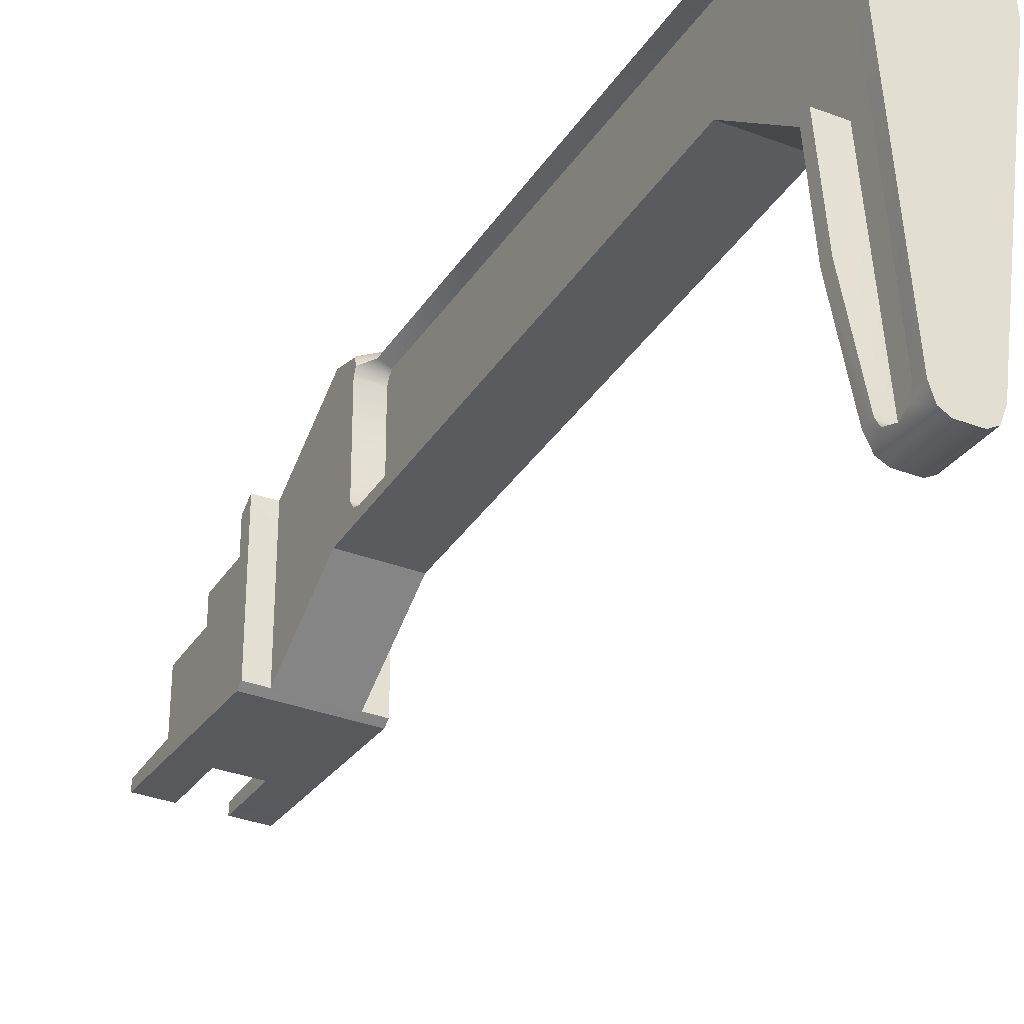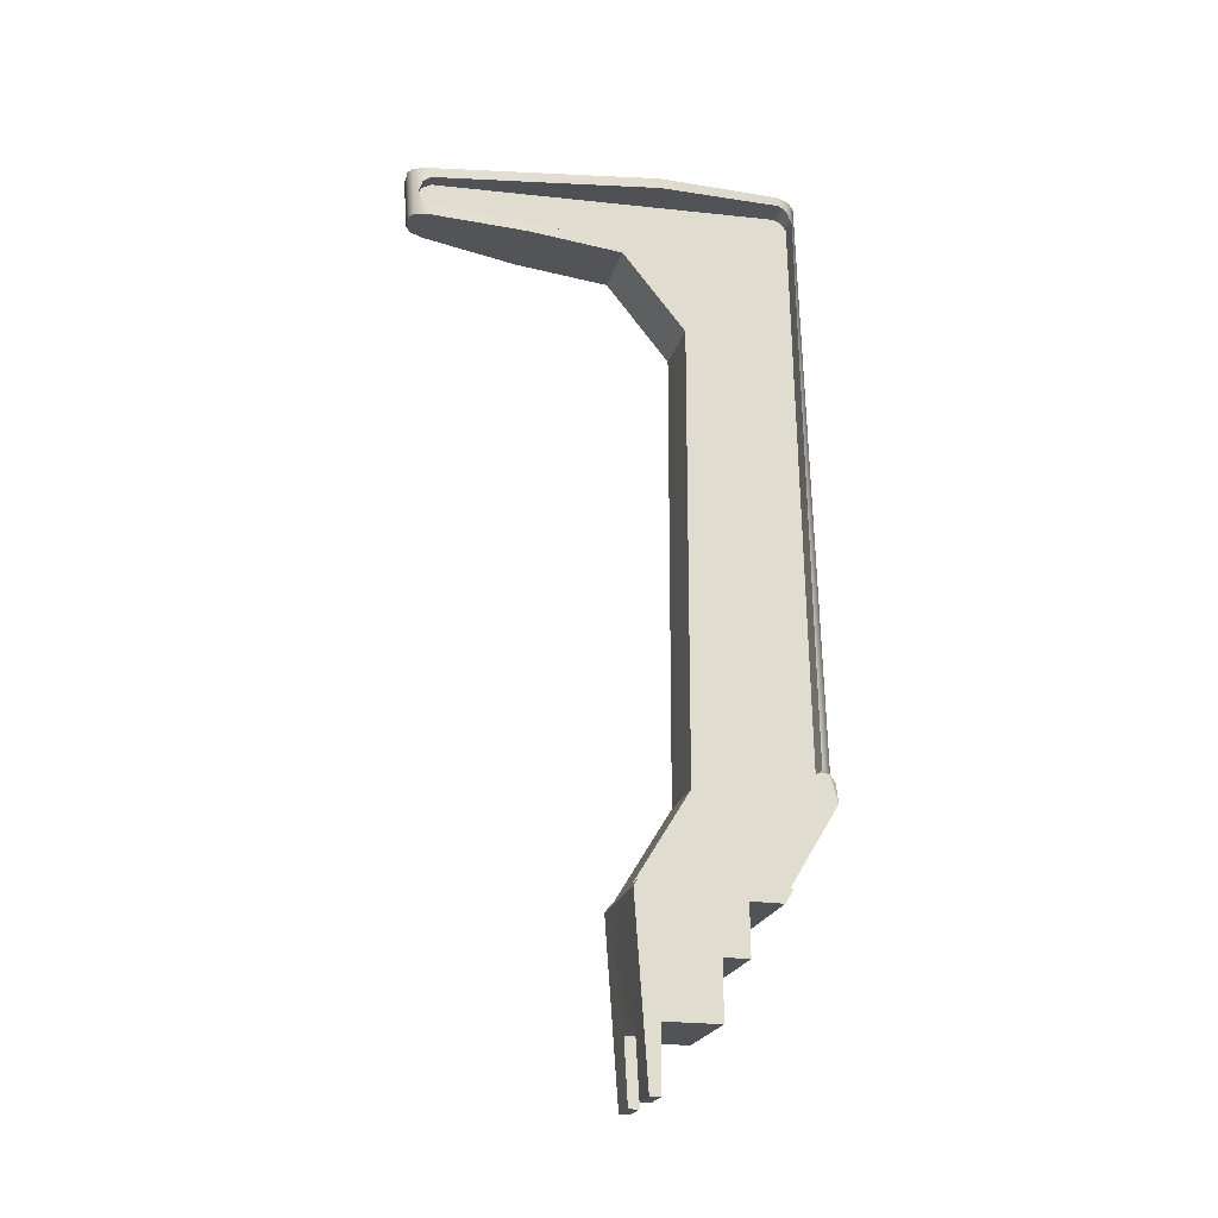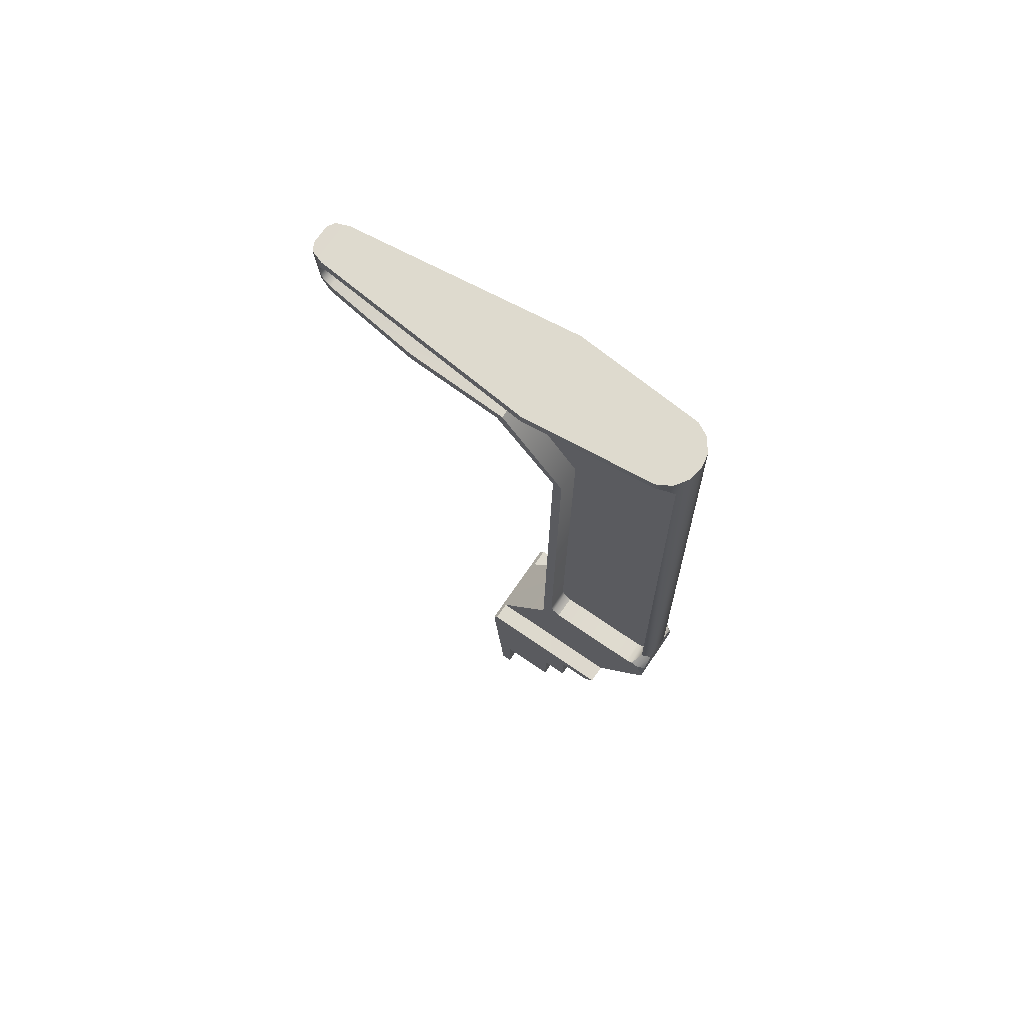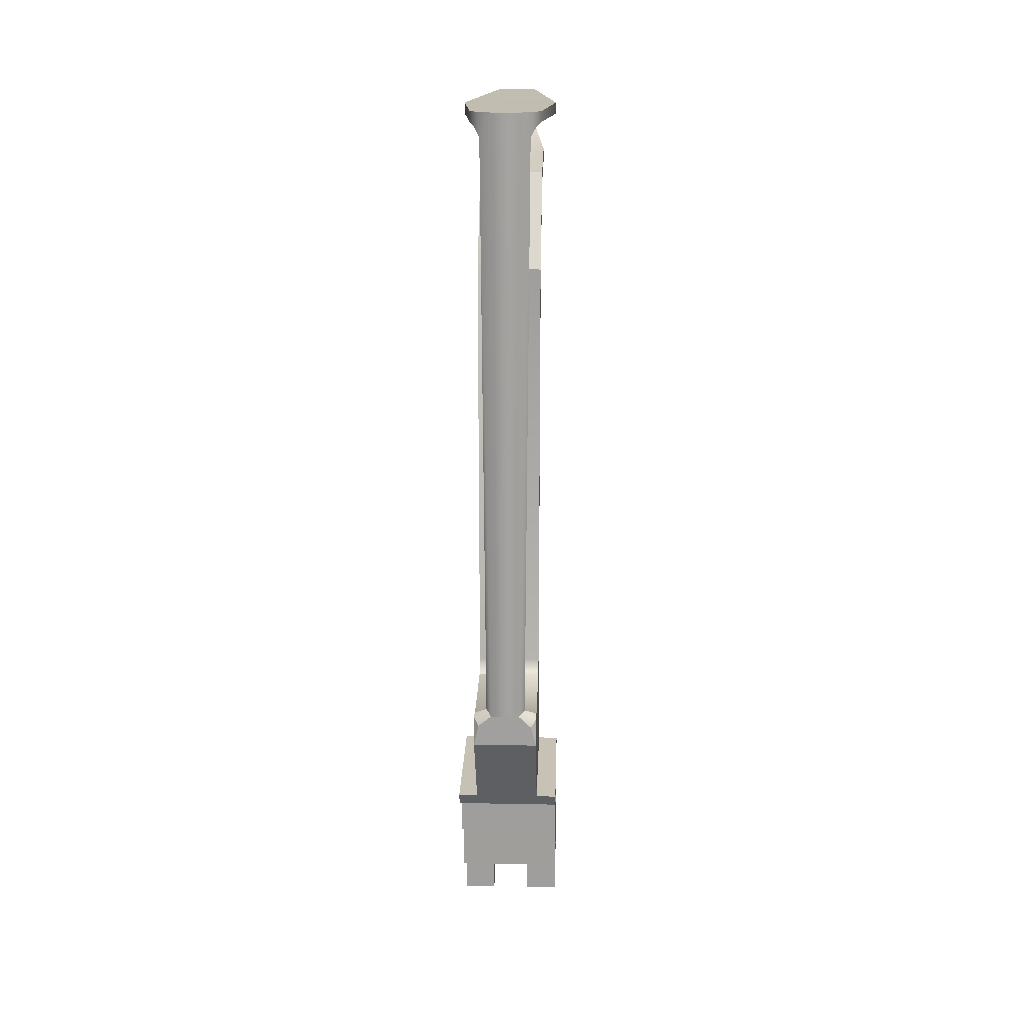
<metadata>
{"format":"obj","ext":"obj","renderer":"f3d","projection":"perspective","resolution":1024,"background":"white","views":[{"elev":-33.2,"azim":152.3,"up":"+Z"},{"elev":-21.9,"azim":-104.1,"up":"+Y"},{"elev":71.9,"azim":-55.6,"up":"+Y"},{"elev":18.9,"azim":1.9,"up":"+Y"}]}
</metadata>
<code>
g stock_ak_hexagon_kocherga_LOD1
v 0.001765 0.2269 0.03344
v 0.001765 0.2245 0.03525
v 0.006672 0.224 0.03541
v 0.008394 0.2269 0.03344
v 0.005436 0.04233 0.03914
v 0.001761 0.04193 0.03822
v 0.008394 0.2269 0.03344
v 0.001765 0.2279 0.03066
v 0.001765 0.2269 0.03344
v 0.009854 0.2279 0.03033
v 0.01353 0.2259 -0.009742
v 0.001765 0.2234 -0.08016
v 0.006118 0.2233 -0.08072
v 0.005701 0.2216 -0.08325
v 0.001765 0.2216 -0.08325
v 0.00543 0.2181 -0.08438
v 0.001765 0.2181 -0.08438
v 0.001765 0.2144 -0.08302
v 0.005764 0.2144 -0.08302
v 0.001765 0.213 -0.08064
v 0.006025 0.2132 -0.08064
v 0.009157 0.2099 -0.05066
v 0.001765 0.2065 -0.01913
v 0.009214 0.2065 -0.01913
v 0.009214 0.1787 0.001854
v 0.009213 0.04388 0.001838
v 0.001765 0.04388 0.001838
v 0.001765 0.1787 0.001854
v 0.001765 0.04133 0.002743
v 0.009213 0.04133 0.002743
v 0.009213 0.03967 0.005183
v 0.001765 0.03965 0.00528
v 0.001765 0.04133 0.002743
v 0.009213 0.04133 0.002743
v 0.009213 0.03944 0.03502
v 0.001765 0.03944 0.03502
v 0.001765 0.04018 0.03685
v 0.009213 0.04039 0.03722
v 0.005436 0.04233 0.03914
v 0.001761 0.04193 0.03822
v 0.009214 0.1787 0.001854
v 0.001765 0.2065 -0.01913
v 0.009214 0.2065 -0.01913
v 0.001765 0.1787 0.001854
v 0.009214 0.1786 -0.001138
v 0.009213 0.03244 -0.001535
v 0.009213 0.04388 0.001838
v 0.009214 0.1787 0.001854
v 0.009214 0.2065 -0.01913
v 0.009214 0.2035 -0.02104
v 0.009213 0.04133 0.002743
v 0.009157 0.2099 -0.05066
v 0.009214 0.2067 -0.05051
v 0.006025 0.2132 -0.08064
v 0.006067 0.21 -0.08081
v 0.005764 0.2144 -0.08302
v 0.004544 0.2105 -0.08516
v 0.00543 0.2181 -0.08438
v 0.004544 0.2264 -0.08621
v 0.002069 0.2106 -0.0866
v 0.002069 0.2264 -0.08764
v 0.005701 0.2216 -0.08325
v 0.005958 0.2265 -0.08218
v 0.006118 0.2233 -0.08072
v 0.01353 0.2294 -0.009742
v 0.01353 0.2259 -0.009742
v 0.009854 0.2279 0.03033
v 0.009806 0.231 0.03033
v 0.007542 0.2311 0.03447
v 0.008394 0.2269 0.03344
v 0.006672 0.224 0.03541
v 0.009213 0.04133 0.002743
v 0.009213 0.03244 -0.001535
v 0.009213 0.03967 0.005183
v 0.01553 -0.05374 -0.01594
v 0.01552 0.002225 -0.02
v 0.00529 -0.03405 -0.01705
v 0.005295 -0.05374 -0.01596
v -0.006916 -0.03405 -0.01708
v -0.0169 0.002184 -0.02002
v -0.0169 -0.05375 -0.01602
v -0.006911 -0.05375 -0.01599
v 0.005293 -0.03404 -0.0127
v 0.01552 -0.03404 -0.0127
v 0.01552 -0.05374 -0.0127
v 0.005293 -0.05374 -0.0127
v 0.005293 -0.05374 -0.0127
v 0.01552 -0.05374 -0.0127
v 0.01553 -0.05374 -0.01594
v 0.005295 -0.05374 -0.01596
v 0.01552 -0.03404 -0.0127
v 0.01552 -0.03404 0.004833
v 0.01552 0.002225 -0.02
v 0.01553 -0.05374 -0.01594
v 0.01552 -0.05374 -0.0127
v 0.01552 -0.01604 0.004836
v 0.01552 -0.0001491 0.01284
v 0.01552 -0.01604 0.01284
v 0.01552 0.00428 -0.01868
v 0.01552 0.004267 0.02585
v 0.01552 -0.0002167 0.02313
v -0.006914 -0.03404 -0.0127
v 0.01552 -0.03404 0.004833
v 0.005293 -0.03404 -0.0127
v 0.01552 -0.03404 -0.0127
v -0.0169 -0.03404 0.004833
v -0.0169 -0.03404 -0.0127
v 0.00529 -0.03405 -0.01705
v -0.006916 -0.03405 -0.01708
v 0.01552 0.004267 0.02585
v 0.009213 0.00428 -0.01868
v 0.01552 0.00428 -0.01868
v 0.009213 0.004346 0.02589
v 0.009213 0.00428 -0.01868
v 0.009213 0.004346 0.02589
v 0.009213 0.03244 -0.001535
v 0.009213 0.03967 0.005183
v 0.009215 0.03132 0.04217
v 0.009213 0.03944 0.03502
v 0.009213 0.04039 0.03722
v 0.009215 0.03988 0.03973
v -0.01083 0.03135 0.04215
v 0.007614 0.03752 0.04205
v 0.009215 0.03132 0.04217
v -0.009336 0.03798 0.04205
v -0.005276 0.04135 0.042
v 0.003656 0.04135 0.042
v 0.005436 0.04233 0.03914
v 0.003656 0.04135 0.042
v 0.006672 0.224 0.03541
v 0.003381 0.2312 0.03731
v 0.007542 0.2311 0.03447
v -0.00081 0.2313 0.03801
v -0.005276 0.04135 0.042
v -0.005001 0.2312 0.03731
v -0.008301 0.224 0.03554
v -0.009162 0.2311 0.03447
v -0.01001 0.2269 0.03344
v -0.01147 0.2279 0.03033
v -0.01143 0.231 0.03033
v -0.006876 0.04259 0.03903
v 0.002069 0.2106 -0.0866
v 0.002069 0.2264 -0.08764
v -0.003689 0.2264 -0.08764
v -0.003689 0.2106 -0.0866
v -0.006164 0.2264 -0.08621
v -0.006164 0.2105 -0.08516
v 0.004544 0.2105 -0.08516
v 0.002069 0.2106 -0.0866
v 0.006067 0.21 -0.08081
v -0.003689 0.2106 -0.0866
v -0.007687 0.21 -0.08081
v 0.009214 0.2067 -0.05051
v -0.01083 0.2067 -0.05051
v -0.006164 0.2105 -0.08516
v 0.009214 0.2035 -0.02104
v -0.01083 0.2035 -0.02104
v 0.00529 -0.03405 -0.01705
v 0.005293 -0.03404 -0.0127
v 0.005295 -0.05374 -0.01596
v 0.005293 -0.05374 -0.0127
v 0.009213 0.00428 -0.01868
v 0.01552 0.002225 -0.02
v 0.01552 0.00428 -0.01868
v -0.0169 0.002184 -0.02002
v -0.01083 0.00437 -0.01874
v 0.009213 0.03244 -0.001535
v -0.01083 0.03244 -0.001535
v -0.0169 0.00437 -0.01874
v 0.001765 0.2234 -0.08016
v 0.001765 0.2216 -0.08325
v 0.001765 0.213 -0.08064
v 0.001765 0.2181 -0.08438
v 0.001765 0.2144 -0.08302
v 0.001765 0.2065 -0.01913
v 0.001765 0.2279 0.03066
v 0.001765 0.1787 0.001854
v 0.001765 0.2269 0.03344
v 0.001765 0.2245 0.03525
v 0.001761 0.04193 0.03822
v 0.001765 0.04388 0.001838
v 0.001765 0.04018 0.03685
v 0.001765 0.04133 0.002743
v 0.001765 0.03944 0.03502
v 0.001765 0.03965 0.00528
v 0.007614 0.03752 0.04205
v 0.003656 0.04135 0.042
v 0.009215 0.03988 0.03973
v 0.005436 0.04233 0.03914
v 0.009213 0.04039 0.03722
v 0.009215 0.03132 0.04217
v 0.007614 0.03752 0.04205
v 0.009215 0.03988 0.03973
v -0.01001 0.2269 0.03344
v -0.008301 0.224 0.03554
v -0.003385 0.2269 0.03344
v -0.003385 0.2245 0.03525
v -0.003385 0.2279 0.03066
v -0.01147 0.2279 0.03033
v -0.01515 0.2259 -0.009742
v -0.003385 0.2234 -0.08016
v -0.007738 0.2233 -0.08072
v -0.00732 0.2216 -0.08325
v -0.003385 0.2216 -0.08325
v -0.00705 0.2181 -0.08438
v -0.003385 0.2181 -0.08438
v -0.003385 0.2144 -0.08302
v -0.007384 0.2144 -0.08302
v -0.003385 0.213 -0.08064
v -0.007644 0.2132 -0.08064
v -0.01078 0.2099 -0.05069
v -0.003385 0.2065 -0.01913
v -0.01083 0.2065 -0.01913
v -0.01083 0.1787 0.001854
v -0.003385 0.1787 0.001854
v -0.01083 0.04388 0.001838
v -0.003385 0.04388 0.001838
v -0.01083 0.04133 0.002743
v -0.003385 0.04133 0.002743
v -0.01083 0.03967 0.005183
v -0.003385 0.03965 0.00528
v -0.003385 0.04018 0.03685
v -0.01083 0.04037 0.03711
v -0.01083 0.03944 0.03502
v -0.003385 0.03944 0.03502
v -0.003385 0.03965 0.00528
v -0.01083 0.03967 0.005183
v -0.006876 0.04259 0.03903
v -0.003381 0.04193 0.03822
v -0.003385 0.2245 0.03525
v -0.008301 0.224 0.03554
v -0.01083 0.1787 0.001854
v -0.01083 0.2065 -0.01913
v -0.003385 0.2065 -0.01913
v -0.003385 0.1787 0.001854
v -0.01083 0.1786 -0.001138
v -0.01083 0.1787 0.001854
v -0.01083 0.04388 0.001838
v -0.01083 0.03244 -0.001535
v -0.01083 0.2065 -0.01913
v -0.01083 0.2035 -0.02104
v -0.01083 0.04133 0.002743
v -0.01083 0.03967 0.005183
v -0.01078 0.2099 -0.05069
v -0.01083 0.2067 -0.05051
v -0.007644 0.2132 -0.08064
v -0.007687 0.21 -0.08081
v -0.007384 0.2144 -0.08302
v -0.006164 0.2105 -0.08516
v -0.00705 0.2181 -0.08438
v -0.006164 0.2264 -0.08621
v -0.00732 0.2216 -0.08325
v -0.007577 0.2265 -0.08218
v -0.007738 0.2233 -0.08072
v -0.01515 0.2294 -0.009742
v -0.01515 0.2259 -0.009742
v -0.01147 0.2279 0.03033
v -0.01143 0.231 0.03033
v -0.01083 0.03244 -0.001535
v 0.009213 0.03244 -0.001535
v -0.01083 0.1786 -0.001138
v 0.009214 0.1786 -0.001138
v -0.01083 0.1786 -0.001138
v 0.009214 0.1786 -0.001138
v 0.009214 0.2035 -0.02104
v -0.01083 0.2035 -0.02104
v -0.01083 0.03988 0.03986
v -0.006876 0.04259 0.03903
v -0.005276 0.04135 0.042
v -0.01083 0.04037 0.03711
v -0.009336 0.03798 0.04205
v -0.0169 -0.03404 -0.0127
v -0.006914 -0.03404 -0.0127
v -0.006914 -0.05374 -0.0127
v -0.0169 -0.05374 -0.0127
v -0.0169 -0.05374 -0.0127
v -0.006914 -0.05374 -0.0127
v -0.006911 -0.05375 -0.01599
v -0.0169 -0.05375 -0.01602
v -0.0169 -0.03404 -0.0127
v -0.0169 0.002184 -0.02002
v -0.0169 -0.03404 0.004833
v -0.0169 -0.05375 -0.01602
v -0.0169 -0.05374 -0.0127
v -0.0169 -0.01604 0.004836
v -0.0169 -0.0001472 0.01275
v -0.0169 0.00437 -0.01874
v -0.01689 0.00436 0.02585
v -0.0169 -0.01604 0.01284
v -0.01689 -0.0001743 0.0231
v -0.0169 -0.01604 0.01284
v 0.01552 -0.01604 0.01284
v 0.01552 -0.01604 0.004836
v -0.0169 -0.01604 0.004836
v -0.01083 0.00437 -0.01874
v -0.01083 0.004395 0.02588
v -0.01689 0.00436 0.02585
v -0.0169 0.00437 -0.01874
v -0.0169 -0.03404 0.004833
v -0.0169 -0.01604 0.004836
v 0.01552 -0.03404 0.004833
v 0.01552 -0.01604 0.004836
v -0.01083 0.03135 0.04215
v -0.01083 0.03944 0.03502
v -0.01083 0.04037 0.03711
v -0.01083 0.03967 0.005183
v -0.01083 0.004395 0.02588
v -0.01083 0.03244 -0.001535
v -0.01083 0.03988 0.03986
v -0.01083 0.00437 -0.01874
v 0.003381 0.2312 0.03731
v -0.00081 0.2313 0.03801
v -0.005001 0.2312 0.03731
v 0.007542 0.2311 0.03447
v -0.009162 0.2311 0.03447
v -0.01143 0.231 0.03033
v 0.009806 0.231 0.03033
v 0.01353 0.2294 -0.009742
v -0.01515 0.2294 -0.009742
v -0.007577 0.2265 -0.08218
v 0.005958 0.2265 -0.08218
v 0.004544 0.2264 -0.08621
v -0.006164 0.2264 -0.08621
v 0.002069 0.2264 -0.08764
v -0.003689 0.2264 -0.08764
v -0.006911 -0.05375 -0.01599
v -0.006914 -0.05374 -0.0127
v -0.006914 -0.03404 -0.0127
v -0.006916 -0.03405 -0.01708
v -0.003385 0.2234 -0.08016
v -0.003385 0.213 -0.08064
v -0.003385 0.2216 -0.08325
v -0.003385 0.2181 -0.08438
v -0.003385 0.2144 -0.08302
v -0.003385 0.2065 -0.01913
v -0.003385 0.2279 0.03066
v -0.003385 0.1787 0.001854
v -0.003385 0.2269 0.03344
v -0.003385 0.2245 0.03525
v -0.003381 0.04193 0.03822
v -0.003385 0.04388 0.001838
v -0.003385 0.04018 0.03685
v -0.003385 0.04133 0.002743
v -0.003385 0.03944 0.03502
v -0.003385 0.03965 0.00528
v -0.01689 -0.0001743 0.0231
v 0.01552 -0.0002167 0.02313
v 0.01552 -0.0001491 0.01284
v -0.0169 -0.0001472 0.01275
v -0.01083 0.03135 0.04215
v -0.01083 0.03988 0.03986
v -0.009336 0.03798 0.04205
v 0.01552 -0.0001491 0.01284
v 0.01552 -0.01604 0.01284
v -0.0169 -0.01604 0.01284
v -0.0169 -0.0001472 0.01275
v 0.009213 0.004346 0.02589
v 0.01552 0.004267 0.02585
v 0.01552 -0.0002167 0.02313
v -0.01689 -0.0001743 0.0231
v -0.01083 0.004395 0.02588
v 0.009215 0.03132 0.04217
v -0.01083 0.03135 0.04215
v -0.01689 0.00436 0.02585
g stock_ak_hexagon_kocherga_LOD1_0
f 3 2 1
f 1 4 3
f 3 5 2
f 2 5 6
f 9 8 7
f 8 10 7
f 8 11 10
f 8 12 11
f 12 13 11
f 12 14 13
f 15 14 12
f 15 16 14
f 17 16 15
f 16 17 18
f 18 19 16
f 19 18 20
f 20 21 19
f 22 21 20
f 23 22 20
f 22 23 24
f 27 26 25
f 25 28 27
f 26 27 29
f 29 30 26
f 33 32 31
f 31 34 33
f 31 32 35
f 36 35 32
f 35 36 37
f 37 38 35
f 37 39 38
f 40 39 37
f 43 42 41
f 44 41 42
f 47 46 45
f 45 48 47
f 48 45 49
f 50 49 45
f 51 46 47
f 52 49 50
f 50 53 52
f 52 53 54
f 53 55 54
f 56 54 55
f 56 55 57
f 56 57 58
f 57 59 58
f 57 60 59
f 61 59 60
f 59 62 58
f 63 62 59
f 63 64 62
f 64 63 65
f 65 66 64
f 67 66 65
f 65 68 67
f 67 68 69
f 69 70 67
f 70 69 71
f 74 73 72
f 77 76 75
f 75 78 77
f 76 77 79
f 80 76 79
f 80 79 81
f 79 82 81
f 85 84 83
f 83 86 85
f 89 88 87
f 87 90 89
f 93 92 91
f 93 91 94
f 95 94 91
f 93 96 92
f 96 93 97
f 98 96 97
f 93 99 97
f 100 97 99
f 97 100 101
f 104 103 102
f 105 103 104
f 103 106 102
f 106 107 102
f 108 104 102
f 102 109 108
f 112 111 110
f 113 110 111
f 116 115 114
f 116 117 115
f 118 115 117
f 119 118 117
f 119 120 118
f 120 121 118
f 124 123 122
f 123 125 122
f 126 125 123
f 123 127 126
f 130 129 128
f 130 131 129
f 130 132 131
f 131 133 129
f 133 134 129
f 133 135 134
f 134 135 136
f 137 136 135
f 137 138 136
f 139 138 137
f 137 140 139
f 134 136 141
f 144 143 142
f 142 145 144
f 146 144 145
f 146 145 147
f 150 149 148
f 149 150 151
f 150 152 151
f 152 150 153
f 153 154 152
f 151 152 155
f 154 153 156
f 154 156 157
f 160 159 158
f 159 160 161
f 164 163 162
f 162 163 165
f 165 166 162
f 167 162 166
f 166 168 167
f 165 169 166
f 172 171 170
f 172 173 171
f 174 173 172
f 175 172 170
f 170 176 175
f 177 175 176
f 176 178 177
f 177 178 179
f 180 177 179
f 180 181 177
f 181 180 182
f 182 183 181
f 182 184 183
f 184 185 183
f 188 187 186
f 188 189 187
f 188 190 189
f 193 192 191
f 196 195 194
f 195 196 197
f 194 198 196
f 198 194 199
f 200 198 199
f 201 198 200
f 202 201 200
f 201 202 203
f 203 204 201
f 205 204 203
f 205 206 204
f 207 206 205
f 205 208 207
f 209 207 208
f 208 210 209
f 209 210 211
f 209 211 212
f 213 212 211
f 216 215 214
f 216 217 215
f 216 218 217
f 218 219 217
f 219 218 220
f 221 219 220
f 224 223 222
f 222 225 224
f 224 225 226
f 226 227 224
f 222 223 228
f 228 229 222
f 230 229 228
f 228 231 230
f 234 233 232
f 232 235 234
f 238 237 236
f 236 239 238
f 240 236 237
f 240 241 236
f 239 242 238
f 239 243 242
f 244 241 240
f 244 245 241
f 245 244 246
f 247 245 246
f 247 246 248
f 247 248 249
f 249 248 250
f 251 249 250
f 252 251 250
f 252 253 251
f 253 252 254
f 255 253 254
f 254 256 255
f 256 257 255
f 255 257 258
f 261 260 259
f 261 262 260
f 265 264 263
f 263 266 265
f 269 268 267
f 267 268 270
f 269 267 271
f 274 273 272
f 272 275 274
f 278 277 276
f 276 279 278
f 282 281 280
f 283 280 281
f 283 284 280
f 285 281 282
f 281 285 286
f 286 287 281
f 287 286 288
f 285 289 286
f 288 286 290
f 293 292 291
f 291 294 293
f 297 296 295
f 298 297 295
f 301 300 299
f 300 301 302
f 305 304 303
f 303 304 306
f 307 303 306
f 307 306 308
f 309 305 303
f 307 308 310
f 313 312 311
f 313 311 314
f 315 313 314
f 316 315 314
f 314 317 316
f 317 318 316
f 318 319 316
f 320 319 318
f 318 321 320
f 321 322 320
f 322 323 320
f 323 322 324
f 324 325 323
f 328 327 326
f 326 329 328
f 332 331 330
f 333 331 332
f 333 334 331
f 330 331 335
f 335 336 330
f 336 335 337
f 337 338 336
f 338 337 339
f 339 337 340
f 337 341 340
f 342 340 341
f 341 343 342
f 343 344 342
f 343 345 344
f 348 347 346
f 346 349 348
f 352 351 350
f 355 354 353
f 353 356 355
f 359 358 357
f 359 357 360
f 361 360 357
f 361 357 362
f 362 363 361
f 361 364 360

</code>
